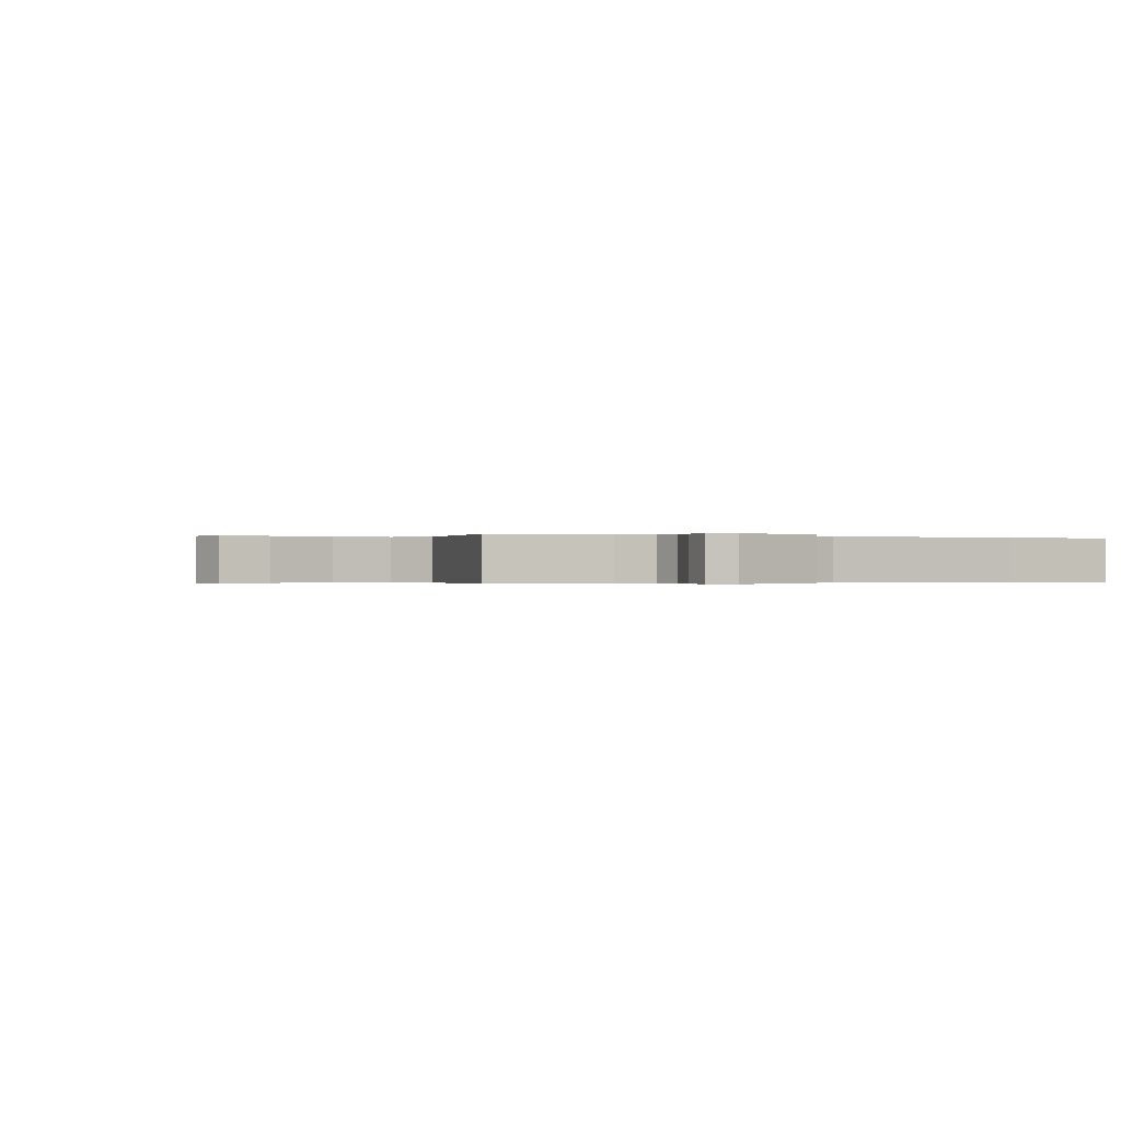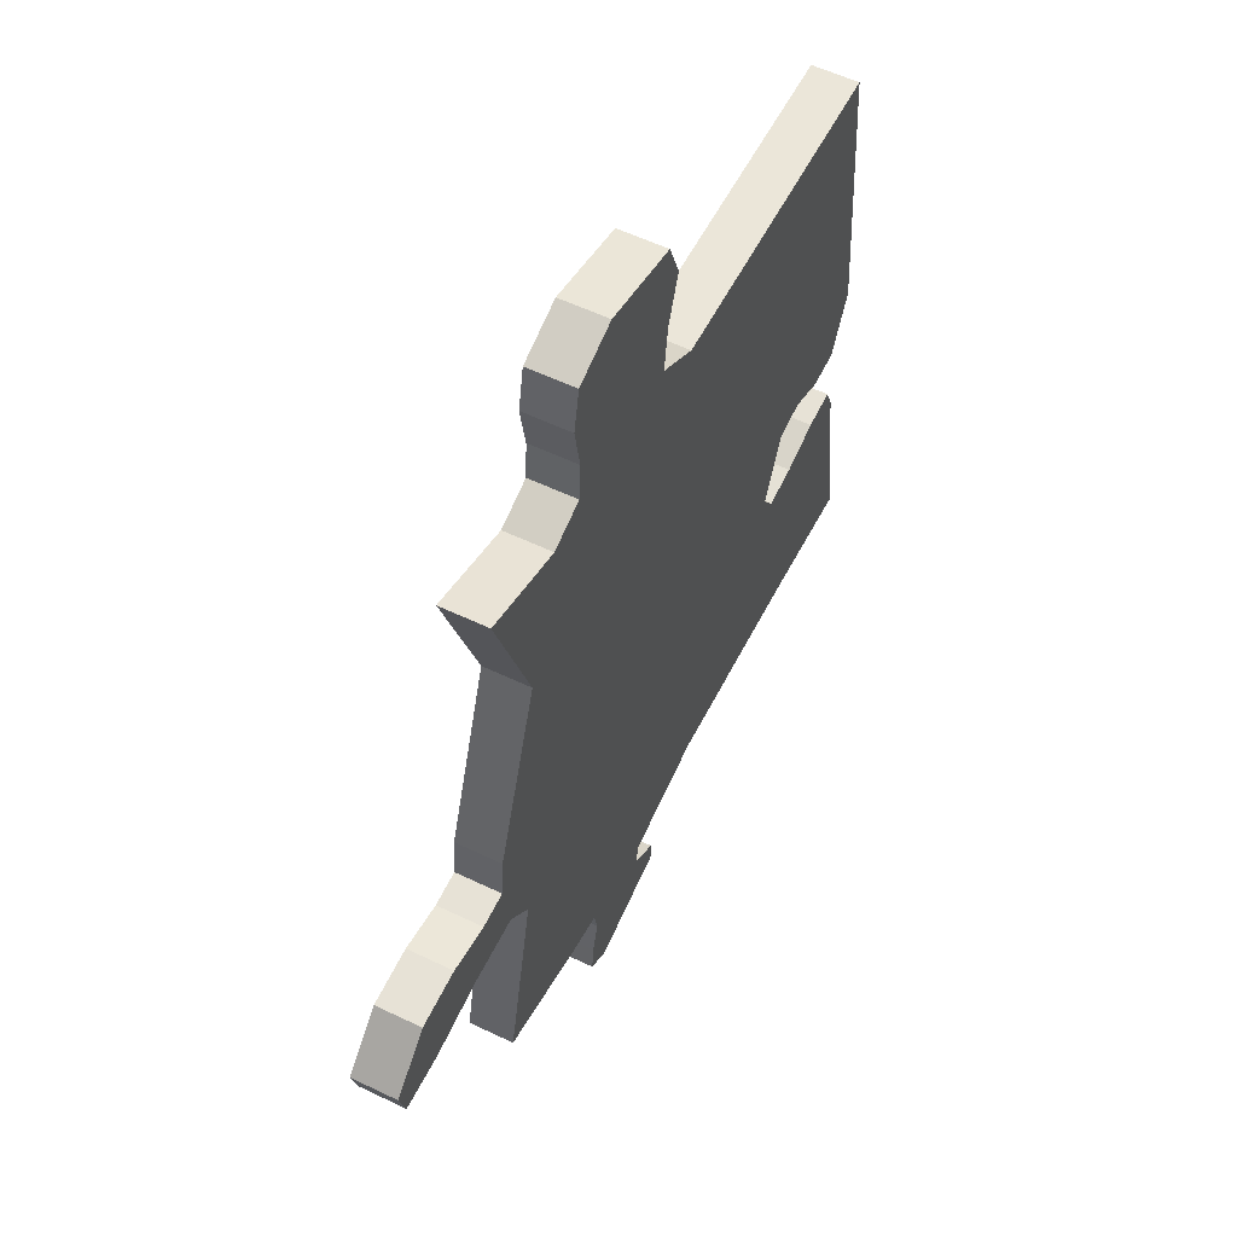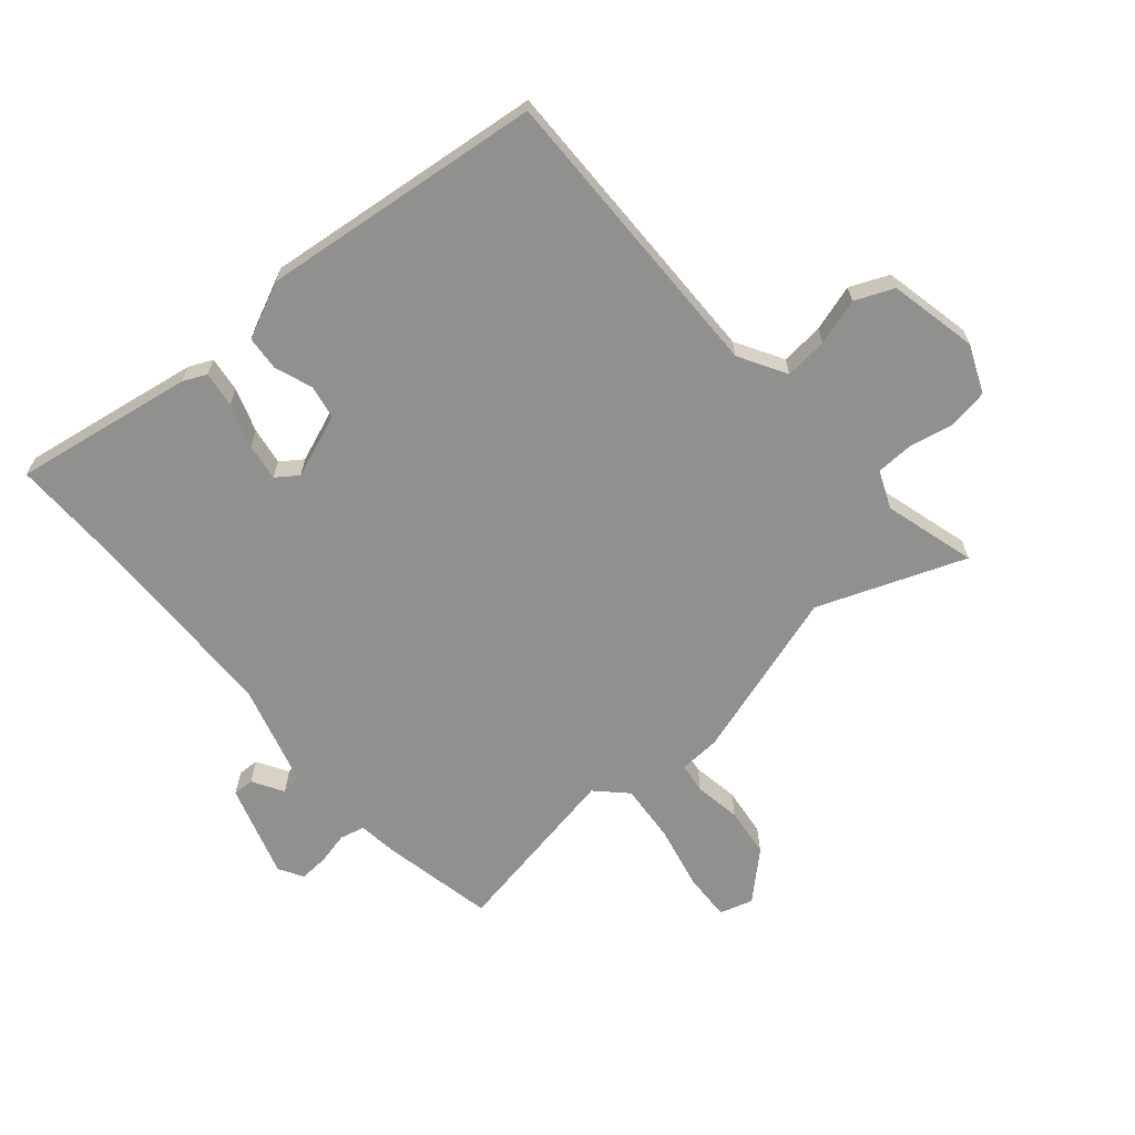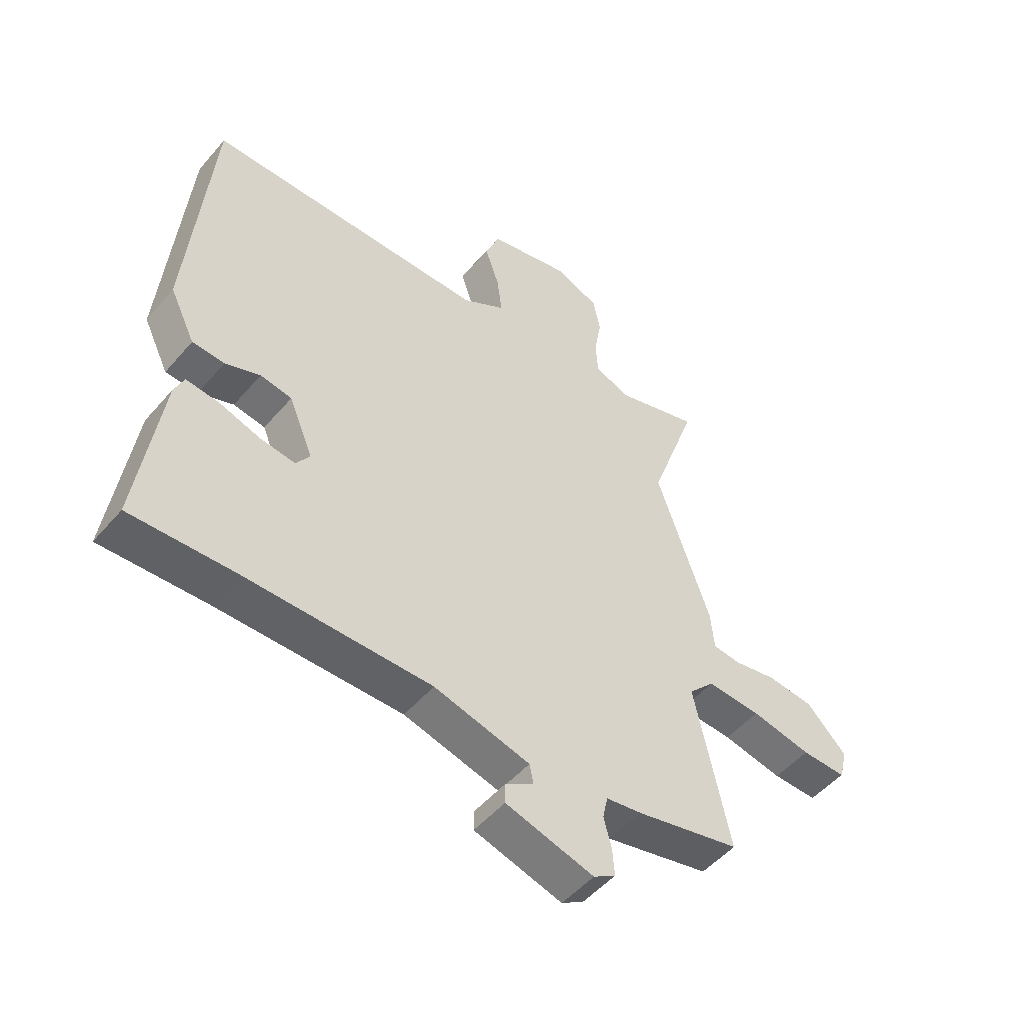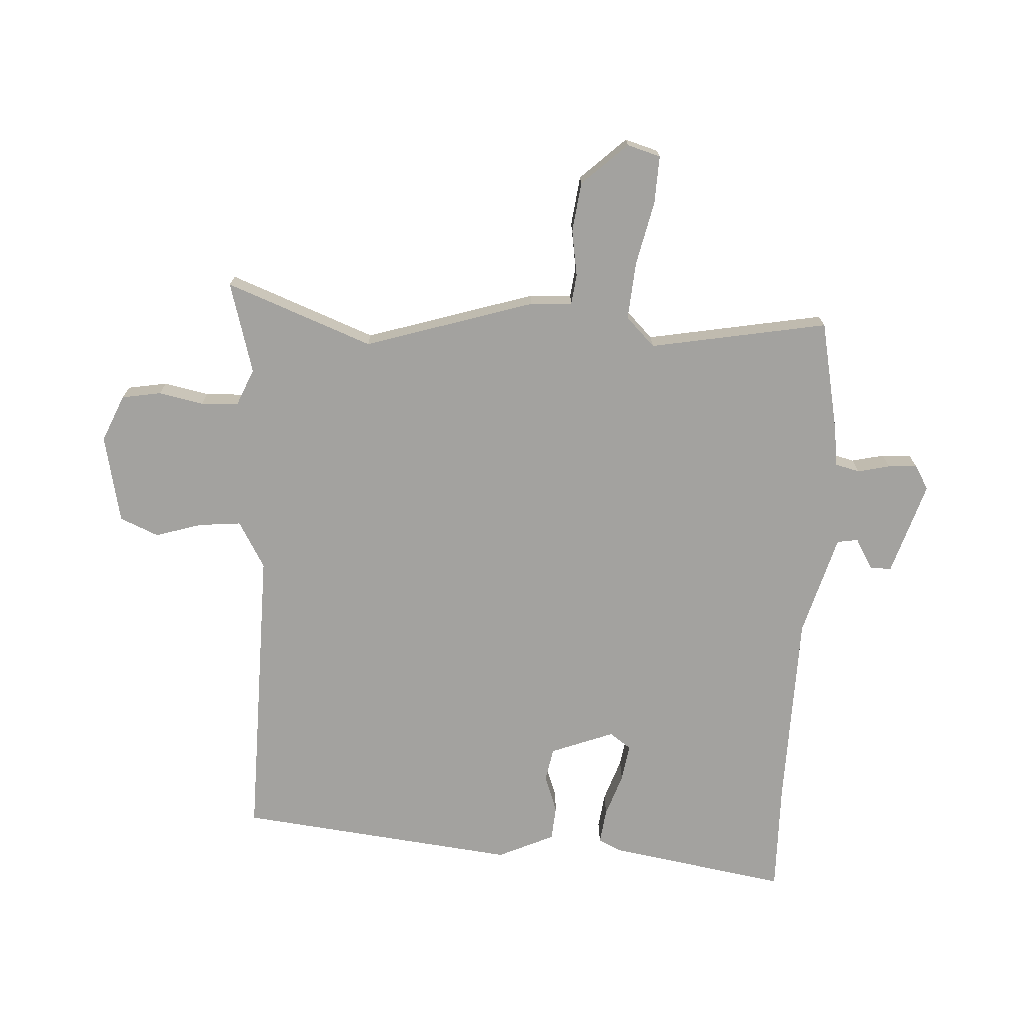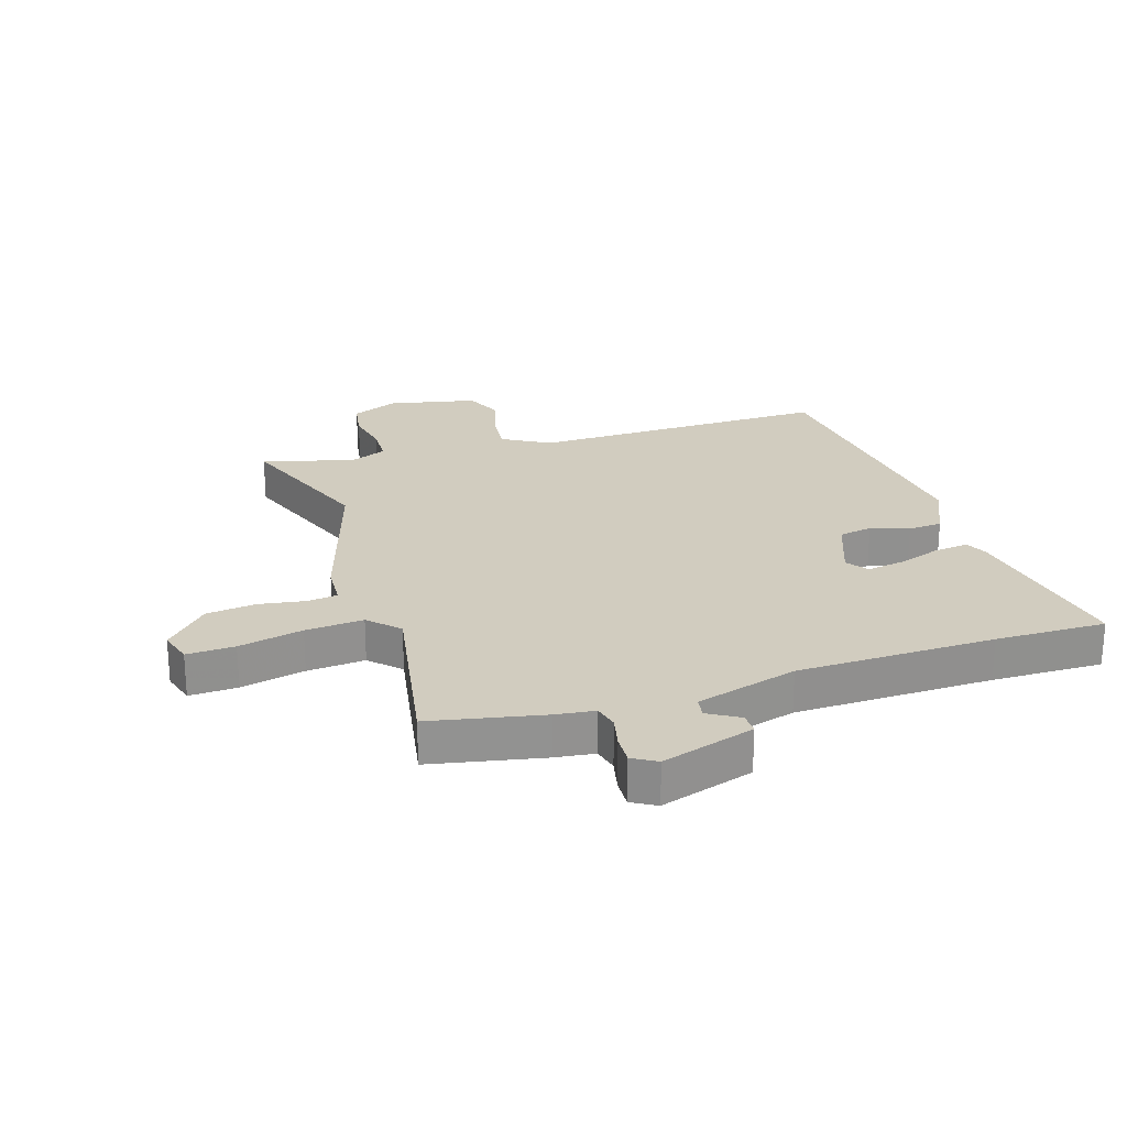
<metadata>
{"format":"obj","ext":"obj","renderer":"f3d","projection":"perspective","resolution":1024,"background":"white","views":[{"elev":-0.2,"azim":152.0,"up":"+Y"},{"elev":56.7,"azim":116.6,"up":"+Z"},{"elev":-65.6,"azim":-51.0,"up":"+Y"},{"elev":-50.9,"azim":-39.1,"up":"+Z"},{"elev":-72.5,"azim":85.2,"up":"+Y"},{"elev":24.2,"azim":160.7,"up":"+Y"}]}
</metadata>
<code>
v -0.495 0.07 0.503
v 0.014 0.07 0.51
v 0.092 0.07 0.558
v 0.083 0.07 0.63
v 0.057 0.07 0.707
v 0.083 0.07 0.773
v 0.231 0.07 0.809
v 0.312 0.07 0.777
v 0.325 0.07 0.711
v 0.312 0.07 0.635
v 0.316 0.07 0.572
v 0.38 0.07 0.547
v 0.533 0.07 0.595
v 0.446 0.07 0.345
v 0.543 0.07 0.062
v 0.549 0.07 -0.008
v 0.6 0.07 -0.013
v 0.678 0.07 0.002
v 0.762 0.07 -0.006
v 0.835 0.07 -0.08
v 0.82 0.07 -0.137
v 0.739 0.07 -0.136
v 0.63 0.07 -0.115
v 0.532 0.07 -0.11
v 0.485 0.07 -0.16
v 0.548 0.07 -0.459
v 0.359 0.07 -0.503
v 0.294 0.07 -0.513
v 0.285 0.07 -0.555
v 0.299 0.07 -0.609
v 0.303 0.07 -0.658
v 0.263 0.07 -0.683
v 0.104 0.07 -0.638
v 0.104 0.07 -0.602
v 0.155 0.07 -0.57
v 0.148 0.07 -0.535
v -0.025 0.07 -0.491
v -0.359 0.07 -0.494
v -0.546 0.07 -0.502
v -0.505 0.07 -0.199
v -0.488 0.07 -0.159
v -0.428 0.07 -0.165
v -0.354 0.07 -0.188
v -0.291 0.07 -0.196
v -0.266 0.07 -0.159
v -0.31 0.07 -0.053
v -0.367 0.07 -0.044
v -0.43 0.07 -0.069
v -0.488 0.07 -0.066
v -0.534 0.07 0.028
v -0.495 0 0.503
v 0.014 0 0.51
v 0.092 0 0.558
v 0.083 0 0.63
v 0.057 0 0.707
v 0.083 0 0.773
v 0.231 0 0.809
v 0.312 0 0.777
v 0.325 0 0.711
v 0.312 0 0.635
v 0.316 0 0.572
v 0.38 0 0.547
v 0.533 0 0.595
v 0.446 0 0.345
v 0.543 0 0.062
v 0.549 0 -0.008
v 0.6 0 -0.013
v 0.678 0 0.002
v 0.762 0 -0.006
v 0.835 0 -0.08
v 0.82 0 -0.137
v 0.739 0 -0.136
v 0.63 0 -0.115
v 0.532 0 -0.11
v 0.485 0 -0.16
v 0.548 0 -0.459
v 0.359 0 -0.503
v 0.294 0 -0.513
v 0.285 0 -0.555
v 0.299 0 -0.609
v 0.303 0 -0.658
v 0.263 0 -0.683
v 0.104 0 -0.638
v 0.104 0 -0.602
v 0.155 0 -0.57
v 0.148 0 -0.535
v -0.025 0 -0.491
v -0.359 0 -0.494
v -0.546 0 -0.502
v -0.505 0 -0.199
v -0.488 0 -0.159
v -0.428 0 -0.165
v -0.354 0 -0.188
v -0.291 0 -0.196
v -0.266 0 -0.159
v -0.31 0 -0.053
v -0.367 0 -0.044
v -0.43 0 -0.069
v -0.488 0 -0.066
v -0.534 0 0.028
f 50 1 2
f 49 50 2
f 48 49 2
f 47 48 2
f 46 47 2 3
f 45 46 3
f 41 42 43
f 40 41 43
f 39 40 43
f 38 39 43
f 37 38 43 44
f 36 37 44 45
f 33 34 35
f 32 33 35
f 31 32 35
f 30 31 35
f 29 30 35
f 28 29 35 36
f 36 45 3
f 28 36 3
f 27 28 3
f 26 27 3
f 25 26 3
f 21 22 23
f 20 21 23
f 19 20 23
f 18 19 23
f 17 18 23
f 16 17 23 24
f 25 3 4
f 24 25 4
f 16 24 4
f 15 16 4
f 14 15 4
f 8 9 10
f 7 8 10
f 6 7 10
f 5 6 10
f 4 5 10
f 4 10 11
f 14 4 11 12
f 12 13 14
f 52 51 100
f 52 100 99
f 52 99 98
f 52 98 97
f 53 52 97 96
f 53 96 95
f 93 92 91
f 93 91 90
f 93 90 89
f 93 89 88
f 94 93 88 87
f 95 94 87 86
f 85 84 83
f 85 83 82
f 85 82 81
f 85 81 80
f 85 80 79
f 86 85 79 78
f 53 95 86
f 53 86 78
f 53 78 77
f 53 77 76
f 53 76 75
f 73 72 71
f 73 71 70
f 73 70 69
f 73 69 68
f 73 68 67
f 74 73 67 66
f 54 53 75
f 54 75 74
f 54 74 66
f 54 66 65
f 54 65 64
f 60 59 58
f 60 58 57
f 60 57 56
f 60 56 55
f 60 55 54
f 61 60 54
f 62 61 54 64
f 64 63 62
f 1 51 52 2
f 2 52 53 3
f 3 53 54 4
f 4 54 55 5
f 5 55 56 6
f 6 56 57 7
f 7 57 58 8
f 8 58 59 9
f 9 59 60 10
f 10 60 61 11
f 11 61 62 12
f 12 62 63 13
f 13 63 64 14
f 14 64 65 15
f 15 65 66 16
f 16 66 67 17
f 17 67 68 18
f 18 68 69 19
f 19 69 70 20
f 20 70 71 21
f 21 71 72 22
f 22 72 73 23
f 23 73 74 24
f 24 74 75 25
f 25 75 76 26
f 26 76 77 27
f 27 77 78 28
f 28 78 79 29
f 29 79 80 30
f 30 80 81 31
f 31 81 82 32
f 32 82 83 33
f 33 83 84 34
f 34 84 85 35
f 35 85 86 36
f 36 86 87 37
f 37 87 88 38
f 38 88 89 39
f 39 89 90 40
f 40 90 91 41
f 41 91 92 42
f 42 92 93 43
f 43 93 94 44
f 44 94 95 45
f 45 95 96 46
f 46 96 97 47
f 47 97 98 48
f 48 98 99 49
f 49 99 100 50
f 50 100 51 1

</code>
